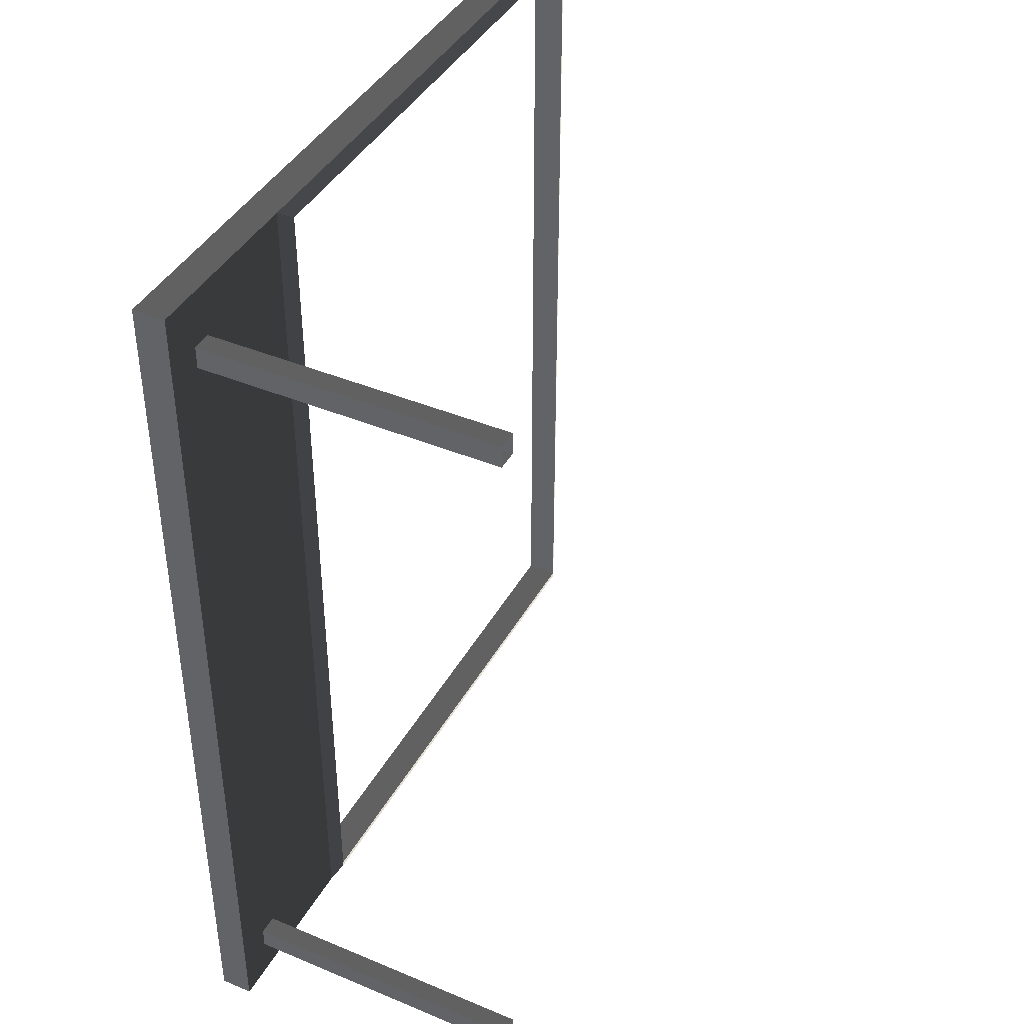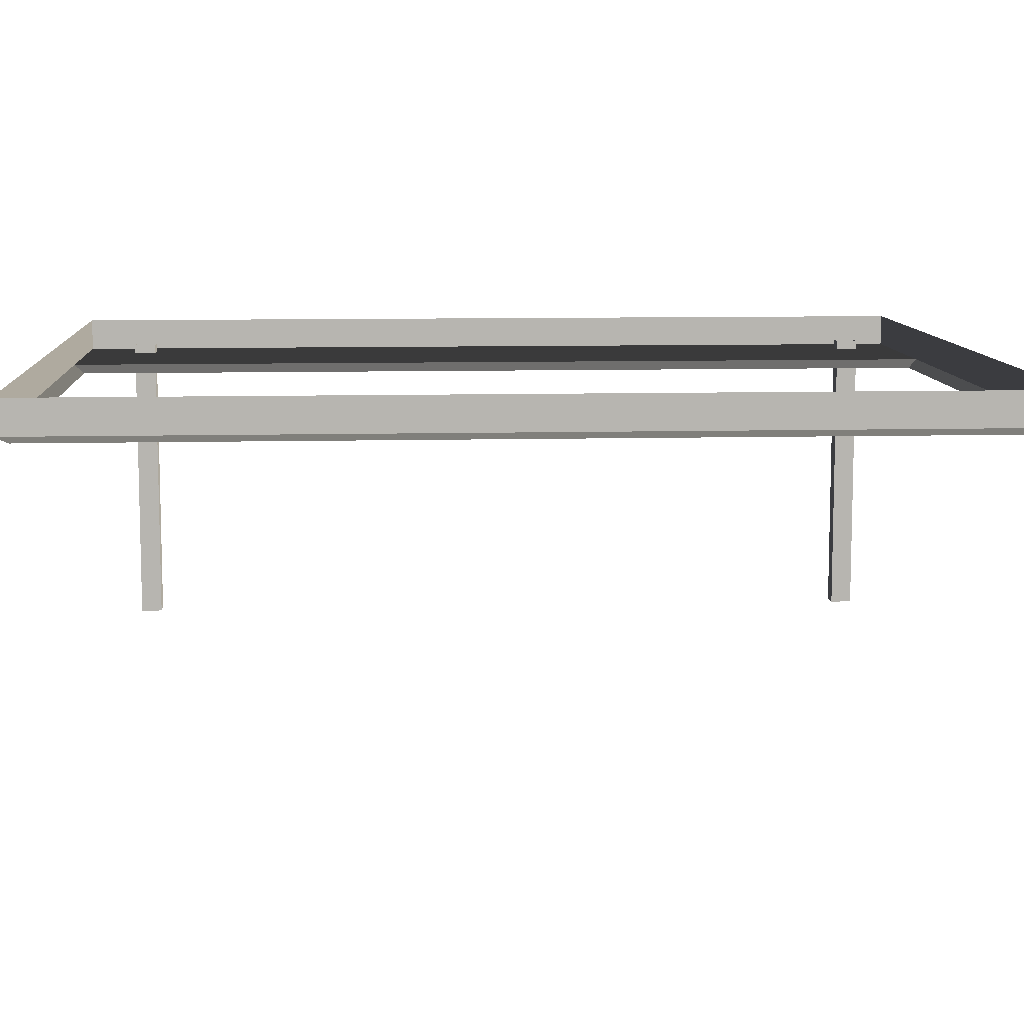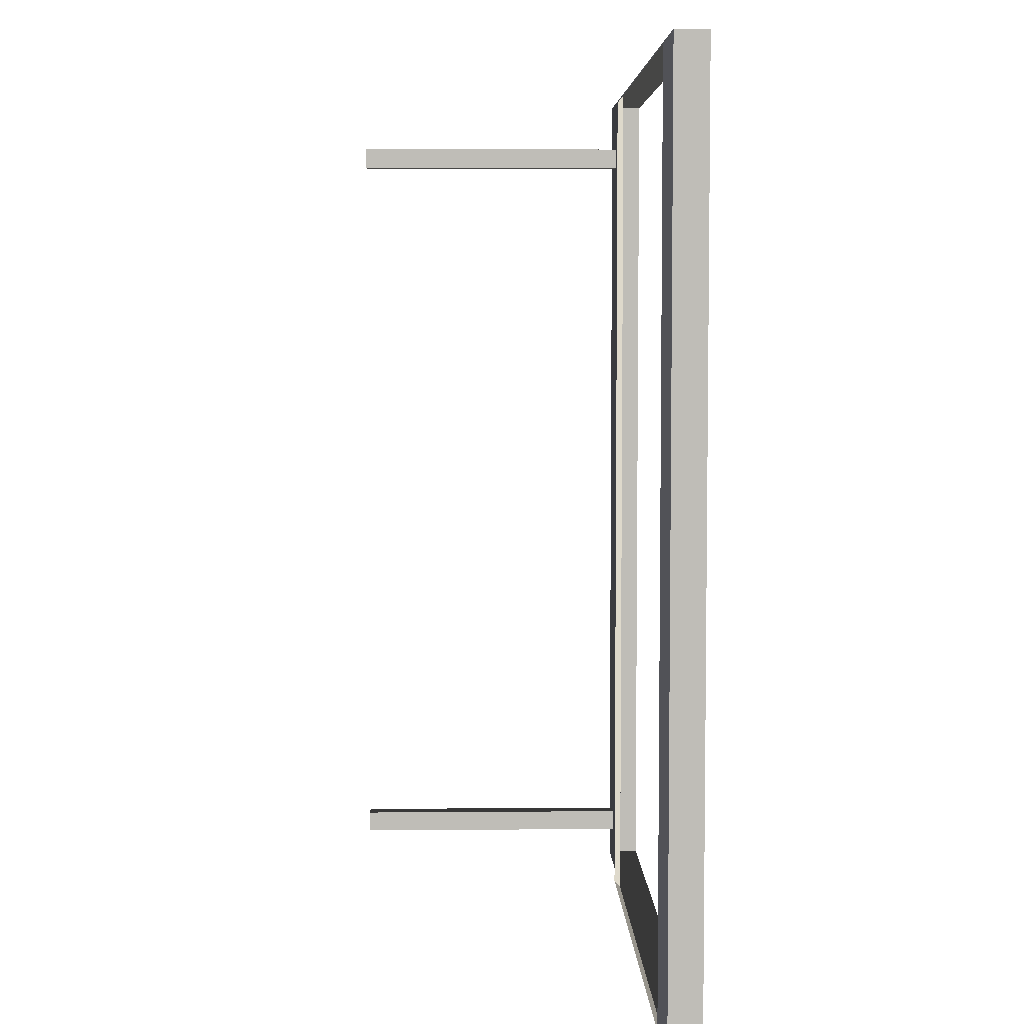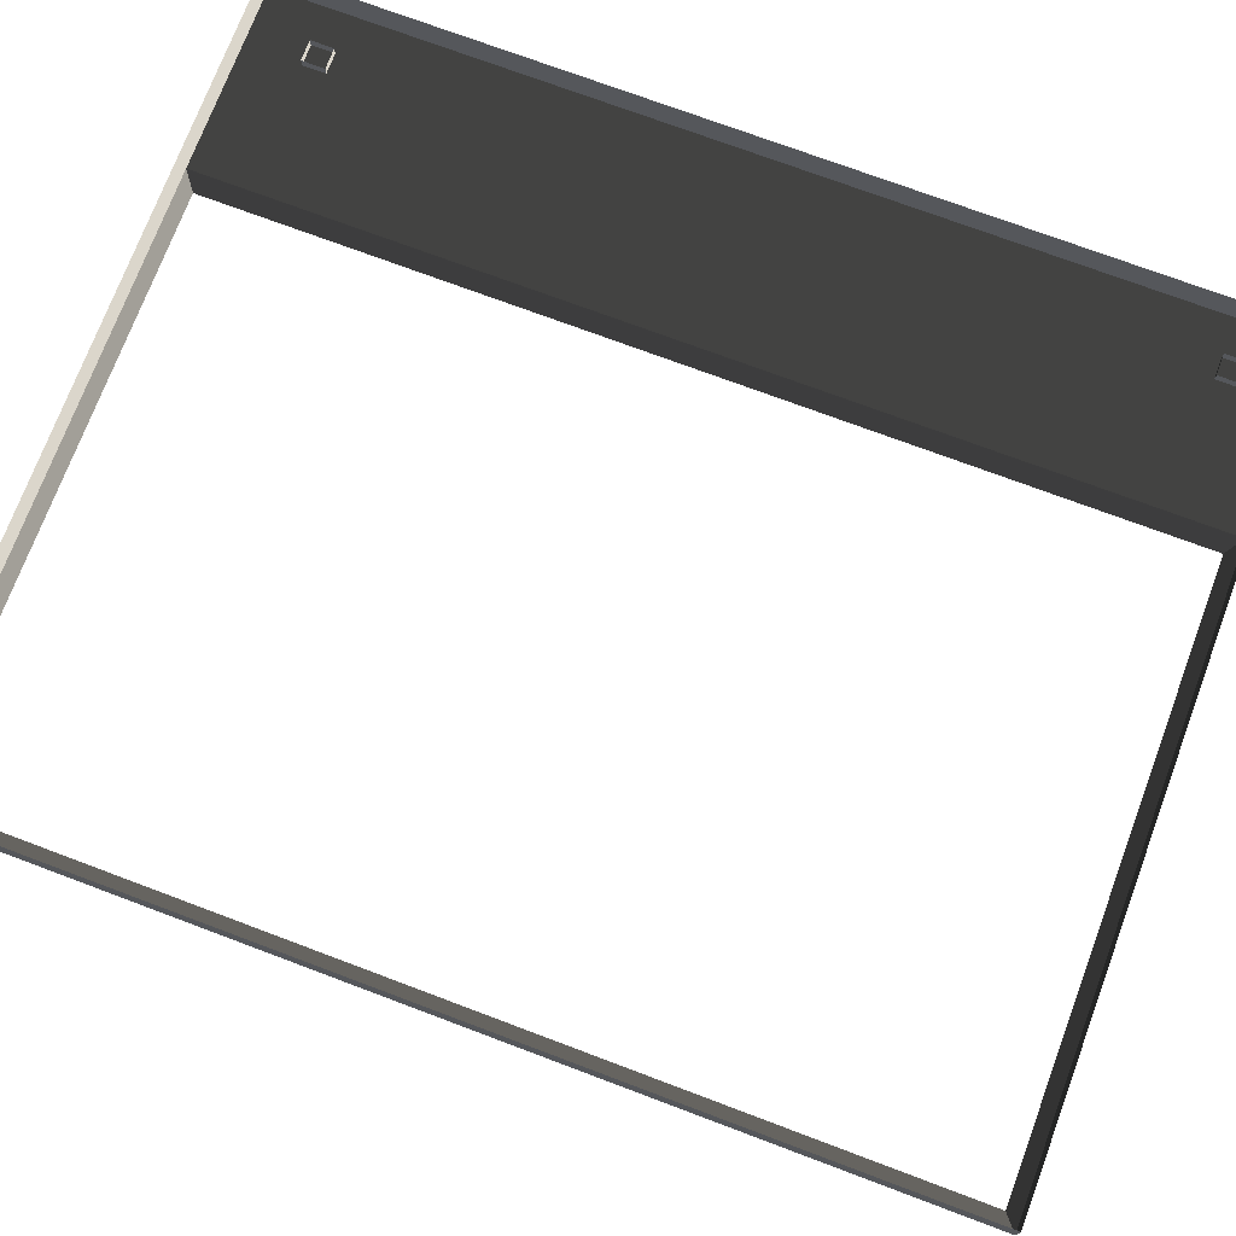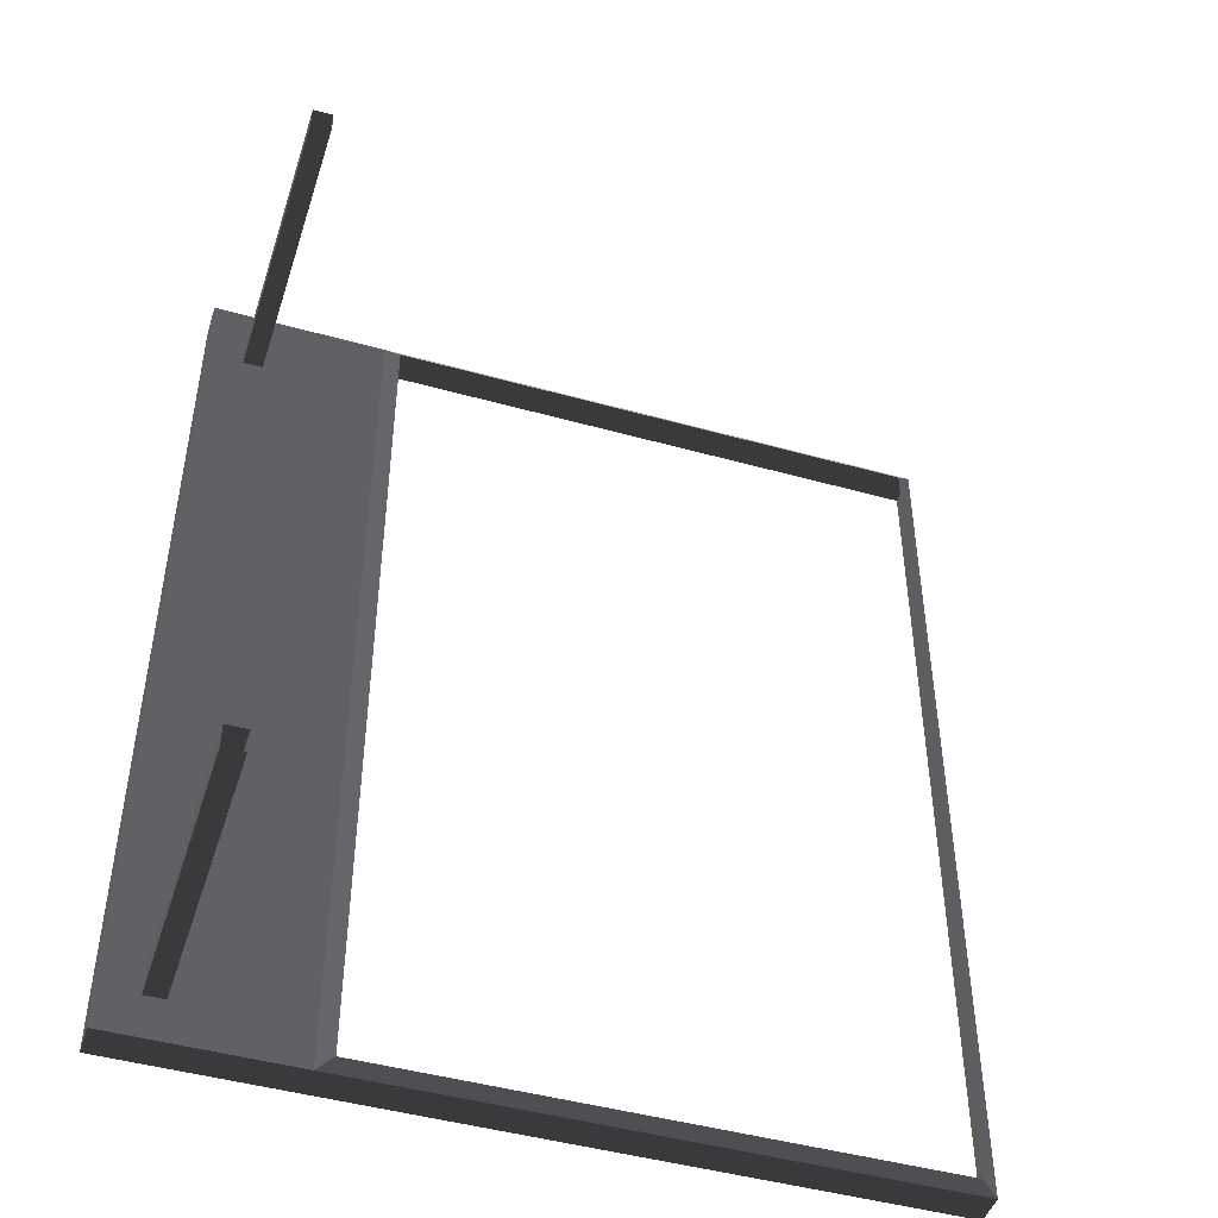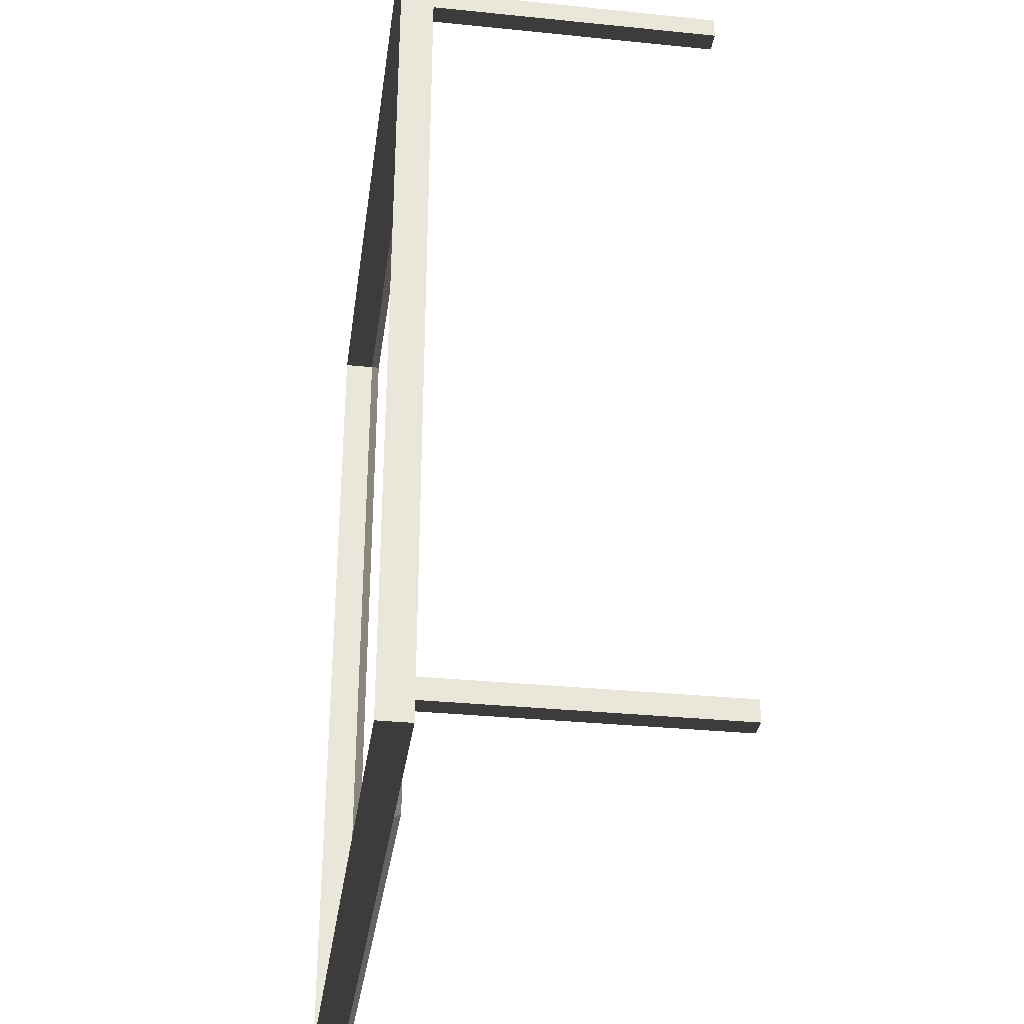
<metadata>
{"format":"obj","ext":"obj","renderer":"f3d","projection":"perspective","resolution":1024,"background":"white","views":[{"elev":41.3,"azim":116.9,"up":"+Y"},{"elev":9.5,"azim":-93.7,"up":"+Z"},{"elev":5.0,"azim":-91.5,"up":"+Y"},{"elev":73.6,"azim":-69.4,"up":"+Z"},{"elev":-46.6,"azim":162.4,"up":"+Y"},{"elev":-33.0,"azim":82.1,"up":"+Y"}]}
</metadata>
<code>
v -0.9954 -2.047 0.4622
v -0.8321 -2.17 0.5438
v -0.8321 7.496 0.5438
v -0.9954 7.374 0.4622
v -0.8321 7.496 0.5438
v -0.8321 7.496 0.8882
v -6.965 7.496 0.8882
v -6.965 7.496 0.5438
v -6.802 7.374 0.4622
v -6.965 7.496 0.5438
v -6.965 -2.17 0.5438
v -6.802 -2.047 0.4622
v -6.802 -2.047 0.4622
v -6.965 -2.17 0.5438
v -0.8321 -2.17 0.5438
v -0.9954 -2.047 0.4622
v -0.9954 7.374 0.4622
v -0.8321 7.496 0.5438
v -6.965 7.496 0.5438
v -6.802 7.374 0.4622
v -0.8321 -2.17 0.8882
v 1.053 -2.17 0.8882
v 1.053 -2.17 0.5438
v -0.8321 -2.17 0.5438
v -6.965 -2.17 0.5438
v -6.965 -2.17 0.8882
v -6.965 7.496 0.5438
v -6.965 7.496 0.8882
v -6.965 -2.17 0.8882
v -6.965 -2.17 0.5438
v 1.053 -2.17 0.5438
v 1.053 -2.17 0.8882
v 1.053 7.496 0.8882
v 1.053 7.496 0.5438
v -0.8321 -2.17 0.5438
v 1.053 -2.17 0.5438
v 1.053 7.496 0.5438
v -0.8321 7.496 0.5438
v -0.8321 7.496 0.5438
v 1.053 7.496 0.5438
v 1.053 7.496 0.8882
v -0.8321 7.496 0.8882
v 0.6585 -1.737 -2.58
v 0.6585 -1.737 0.6378
v 0.6585 -1.504 0.6378
v 0.6585 -1.504 -2.58
v 0.4466 -1.737 -2.58
v 0.4466 -1.504 -2.58
v 0.4466 -1.504 0.6378
v 0.4466 -1.737 0.6378
v 0.6585 -1.504 -2.58
v 0.6585 -1.504 0.6378
v 0.4466 -1.504 0.6378
v 0.4466 -1.504 -2.58
v 0.6585 -1.737 0.6378
v 0.6585 -1.737 -2.58
v 0.4466 -1.737 -2.58
v 0.4466 -1.737 0.6378
v 0.6585 6.696 -2.58
v 0.6585 6.696 0.6378
v 0.6585 6.929 0.6378
v 0.6585 6.929 -2.58
v 0.4466 6.696 -2.58
v 0.4466 6.929 -2.58
v 0.4466 6.929 0.6378
v 0.4466 6.696 0.6378
v 0.6585 6.929 -2.58
v 0.6585 6.929 0.6378
v 0.4466 6.929 0.6378
v 0.4466 6.929 -2.58
v 0.6585 6.696 0.6378
v 0.6585 6.696 -2.58
v 0.4466 6.696 -2.58
v 0.4466 6.696 0.6378
g Building.046_31728_545
f 1 3 2
f 1 4 3
f 5 7 6
f 5 8 7
f 9 11 10
f 9 12 11
f 13 15 14
f 13 16 15
f 17 19 18
f 17 20 19
f 21 23 22
f 21 24 23
f 25 24 21
f 25 21 26
f 27 29 28
f 27 30 29
f 31 33 32
f 31 34 33
f 35 37 36
f 35 38 37
f 39 41 40
f 39 42 41
f 43 45 44
f 43 46 45
f 47 49 48
f 47 50 49
f 51 53 52
f 51 54 53
f 55 57 56
f 55 58 57
f 59 61 60
f 59 62 61
f 63 65 64
f 63 66 65
f 67 69 68
f 67 70 69
f 71 73 72
f 71 74 73

</code>
